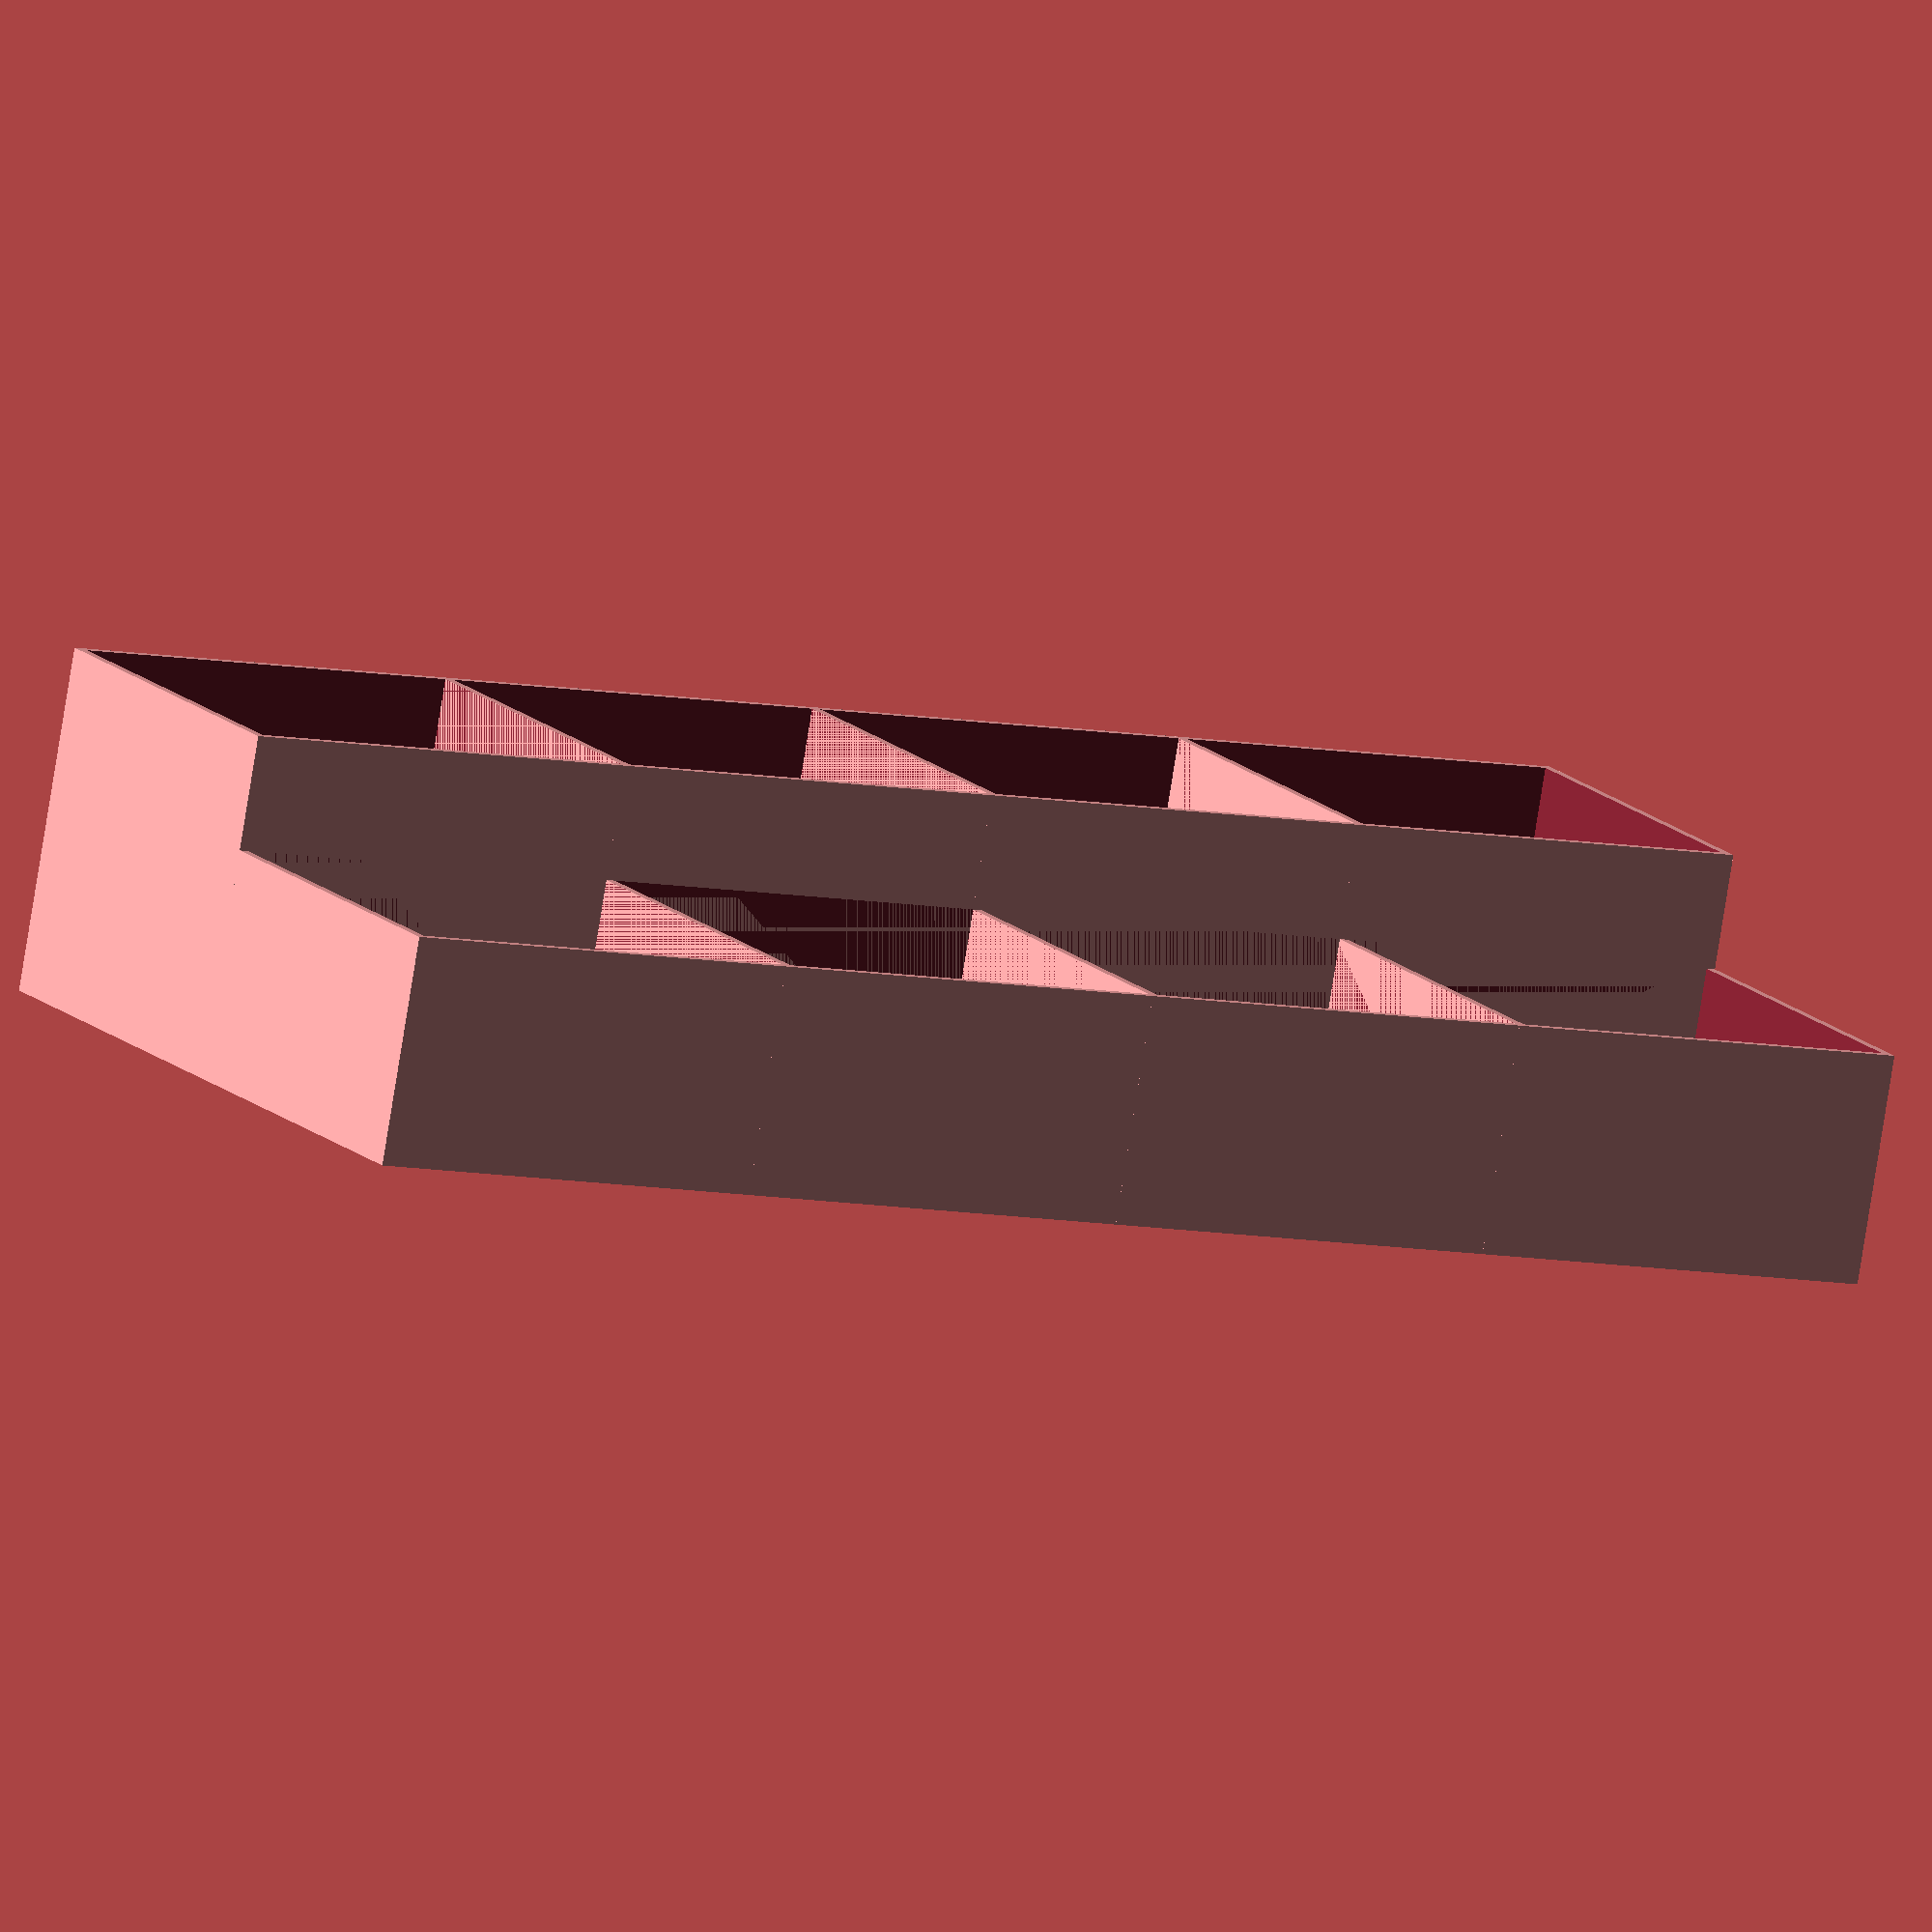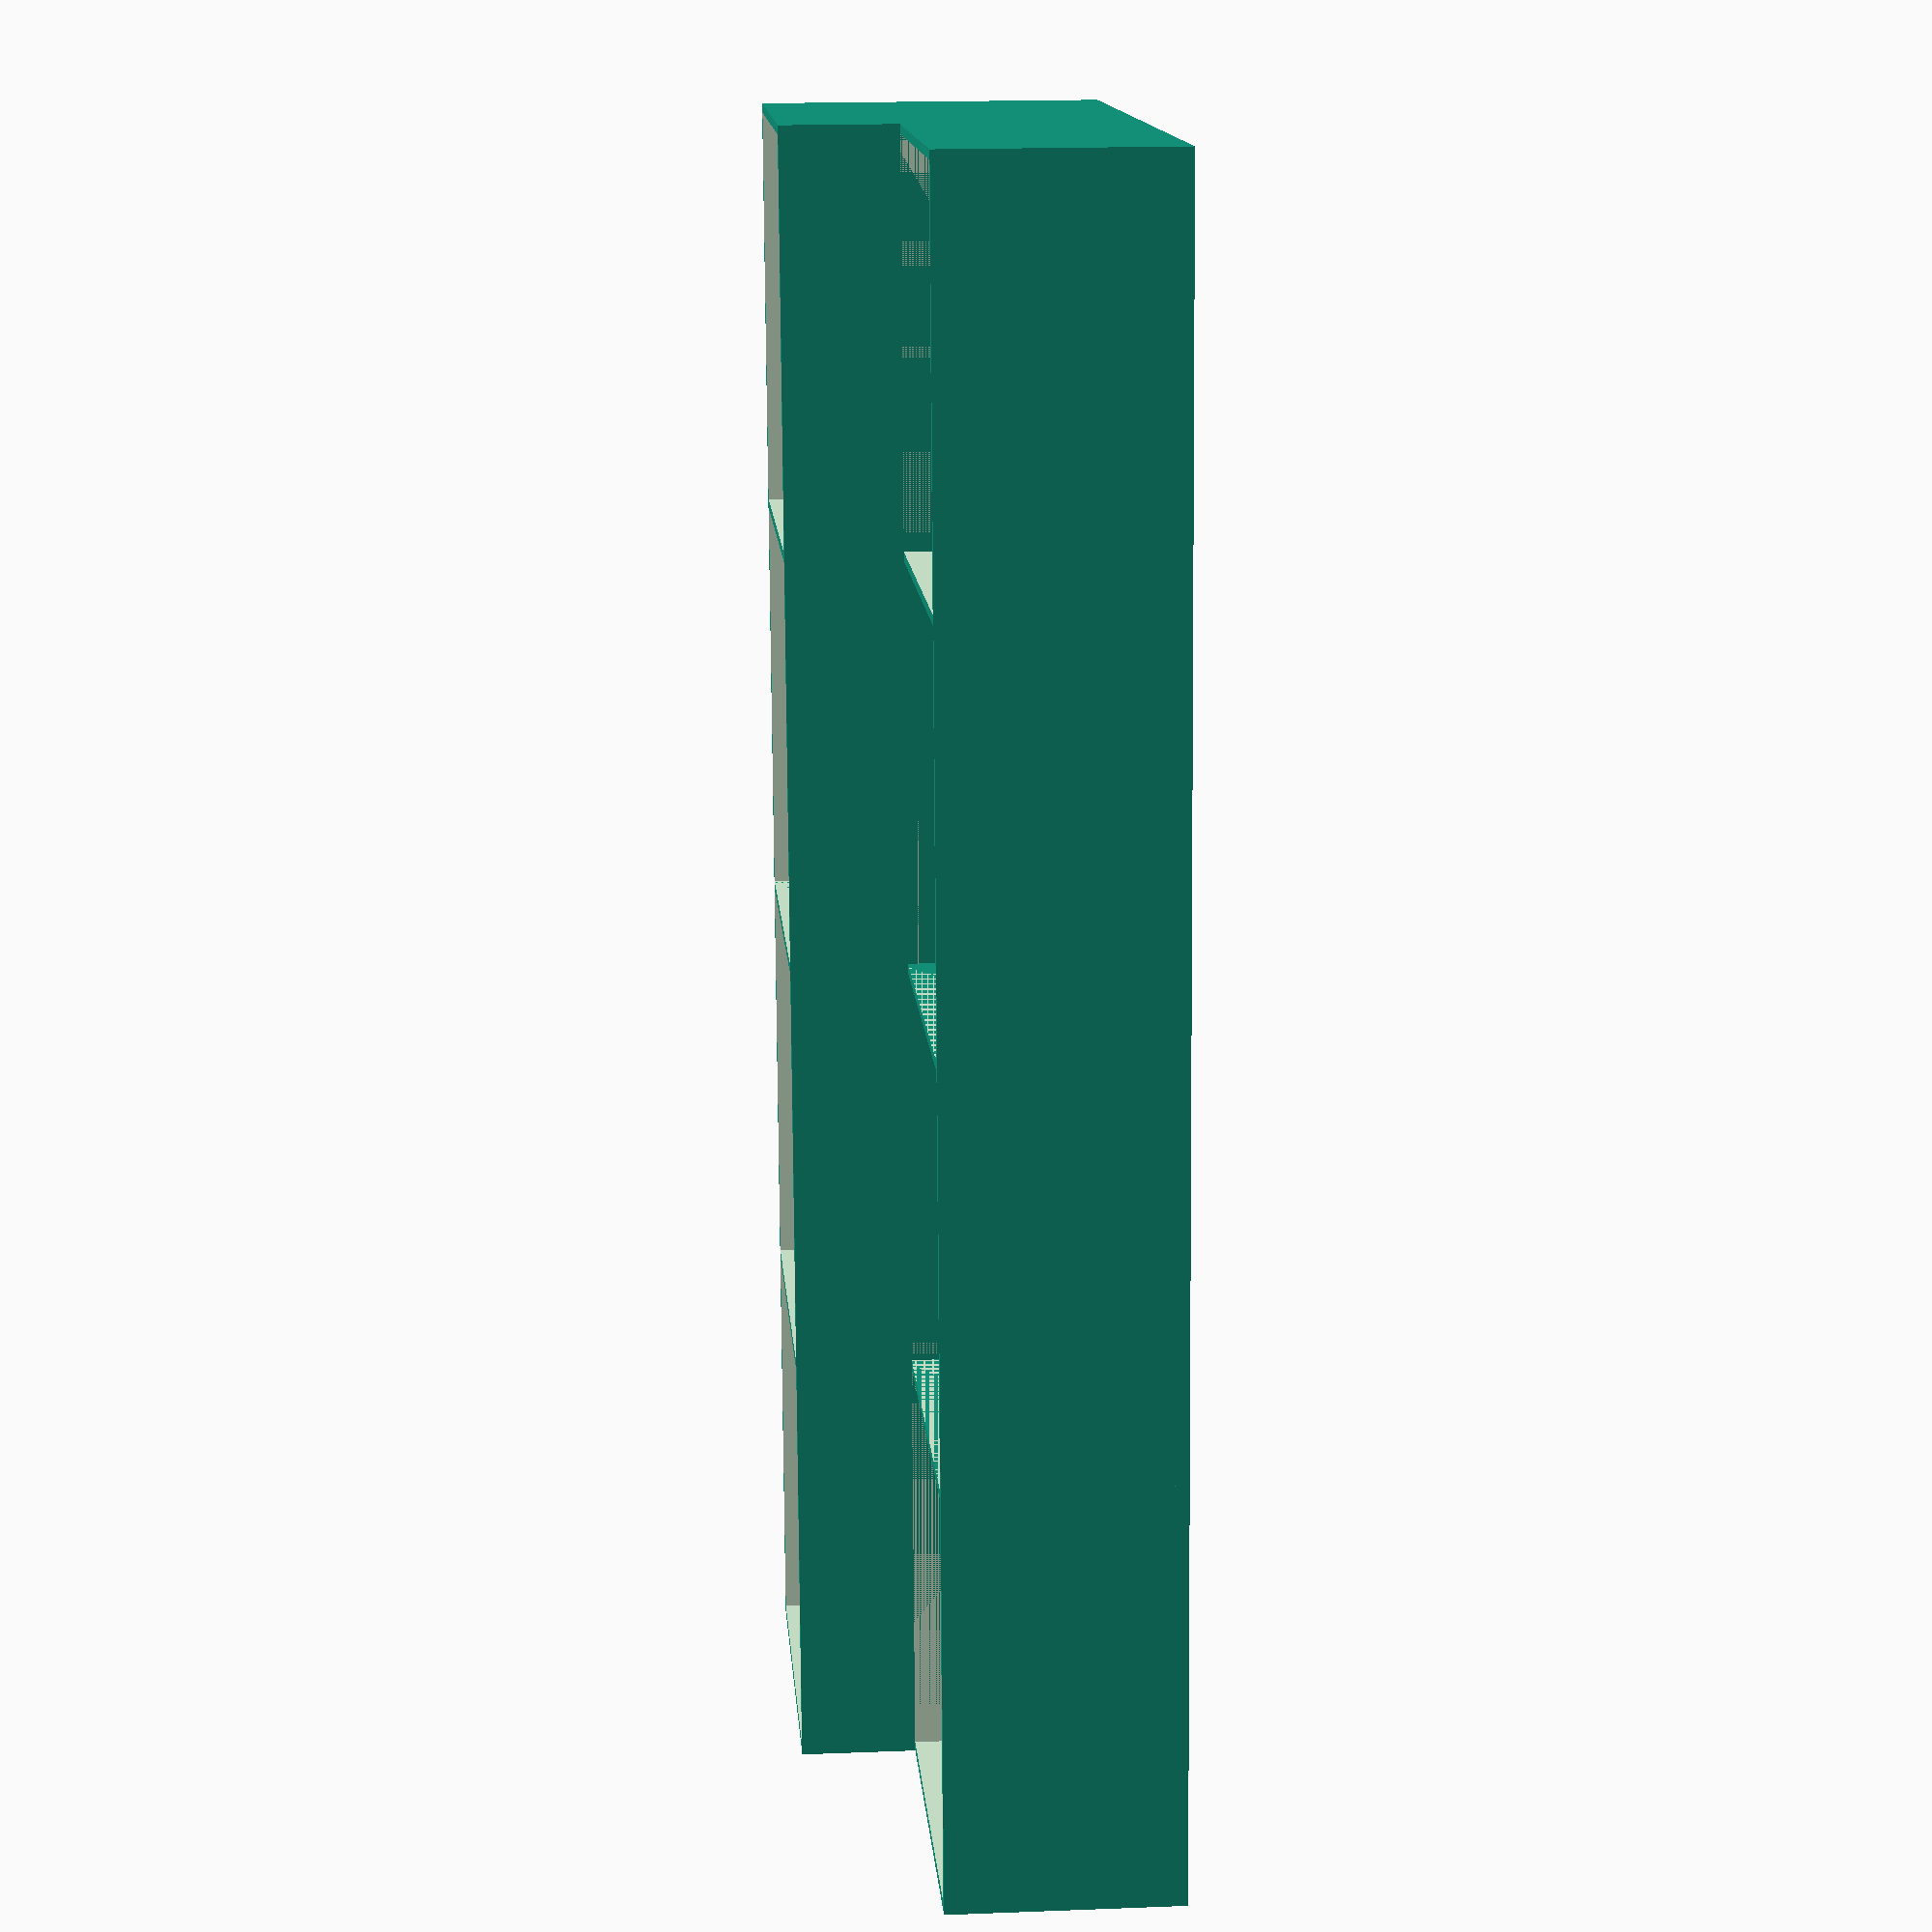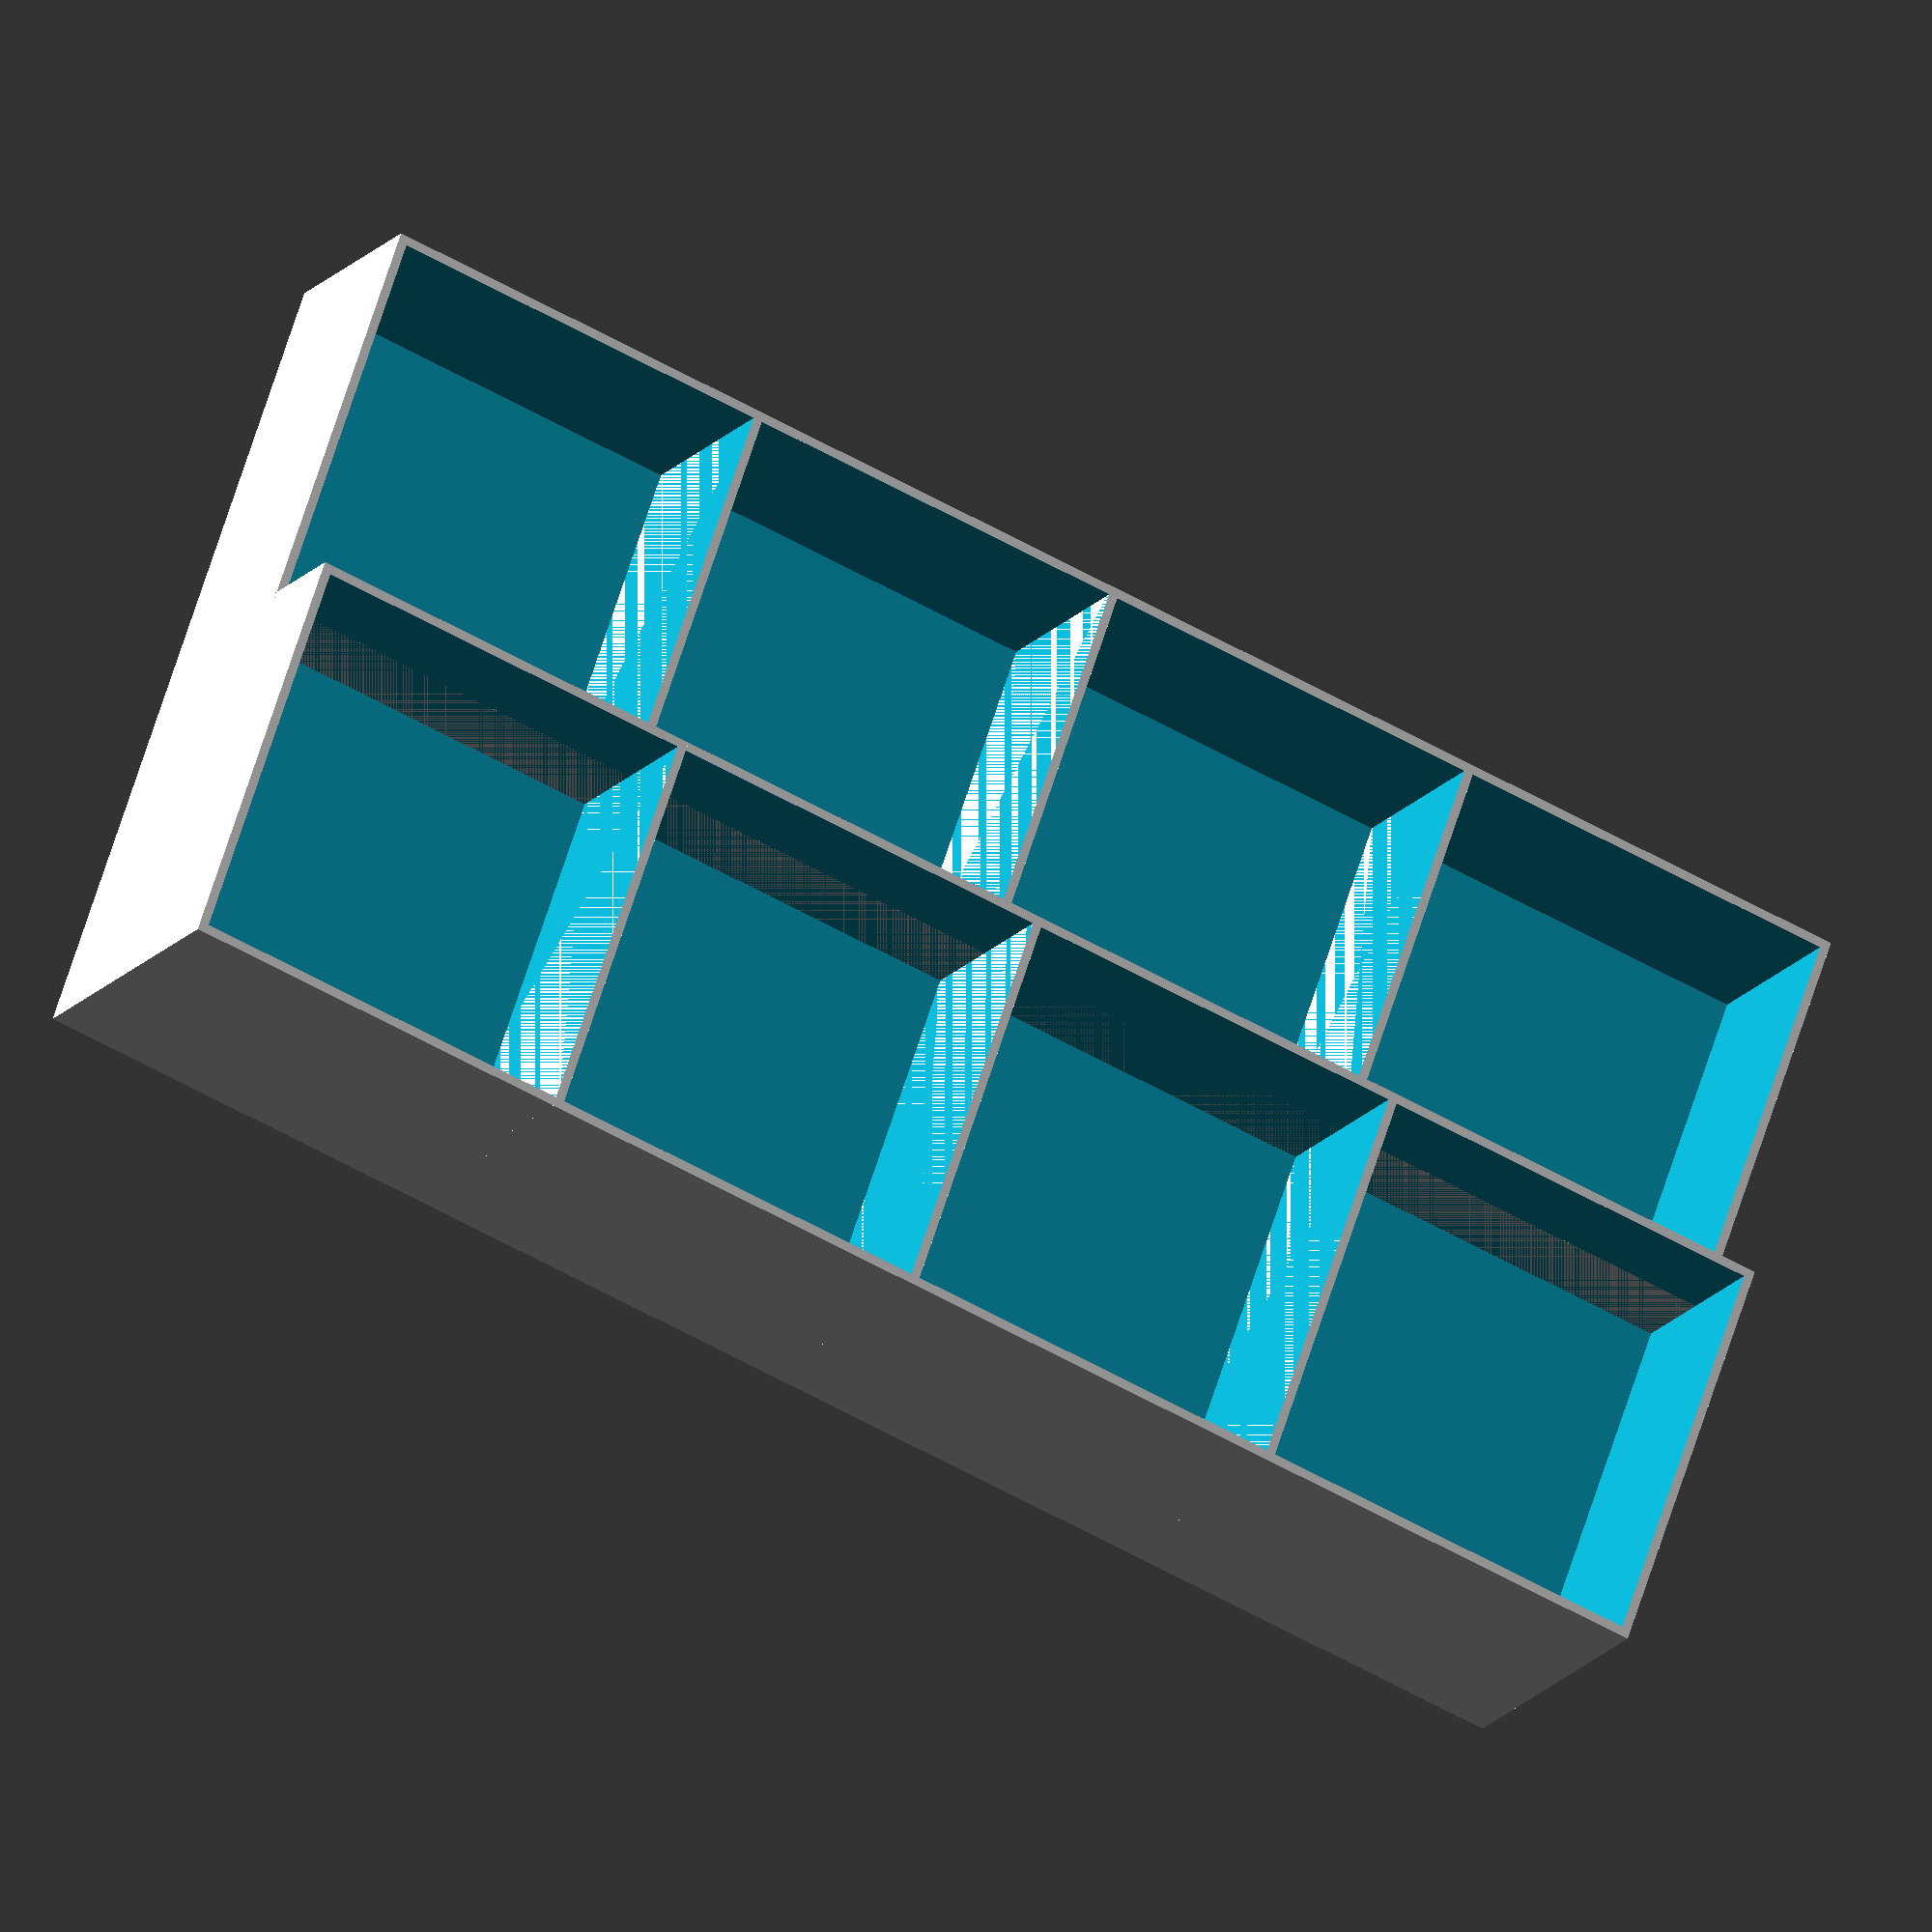
<openscad>
cols=4; // number of columns
rows=2; // number of rows
diam=34.5; // bottle diameter (Revell Aqua 34.5)
t=0.8; // wall thickness
step=10; // step height

for (i=[1:rows]) {
    for (j=[1:cols]) {
        translate([j*(diam+t),i*(diam+t),0]) 
        difference() {
              cube([diam+2*t,diam+2*t,i*step+(20-step)]);
              translate([t,t,(i-1)*step+t]) cube([diam,diam,20]);
          }
    }
}

</openscad>
<views>
elev=81.0 azim=333.9 roll=350.9 proj=o view=wireframe
elev=162.2 azim=85.1 roll=94.4 proj=p view=wireframe
elev=196.3 azim=19.3 roll=204.4 proj=o view=solid
</views>
